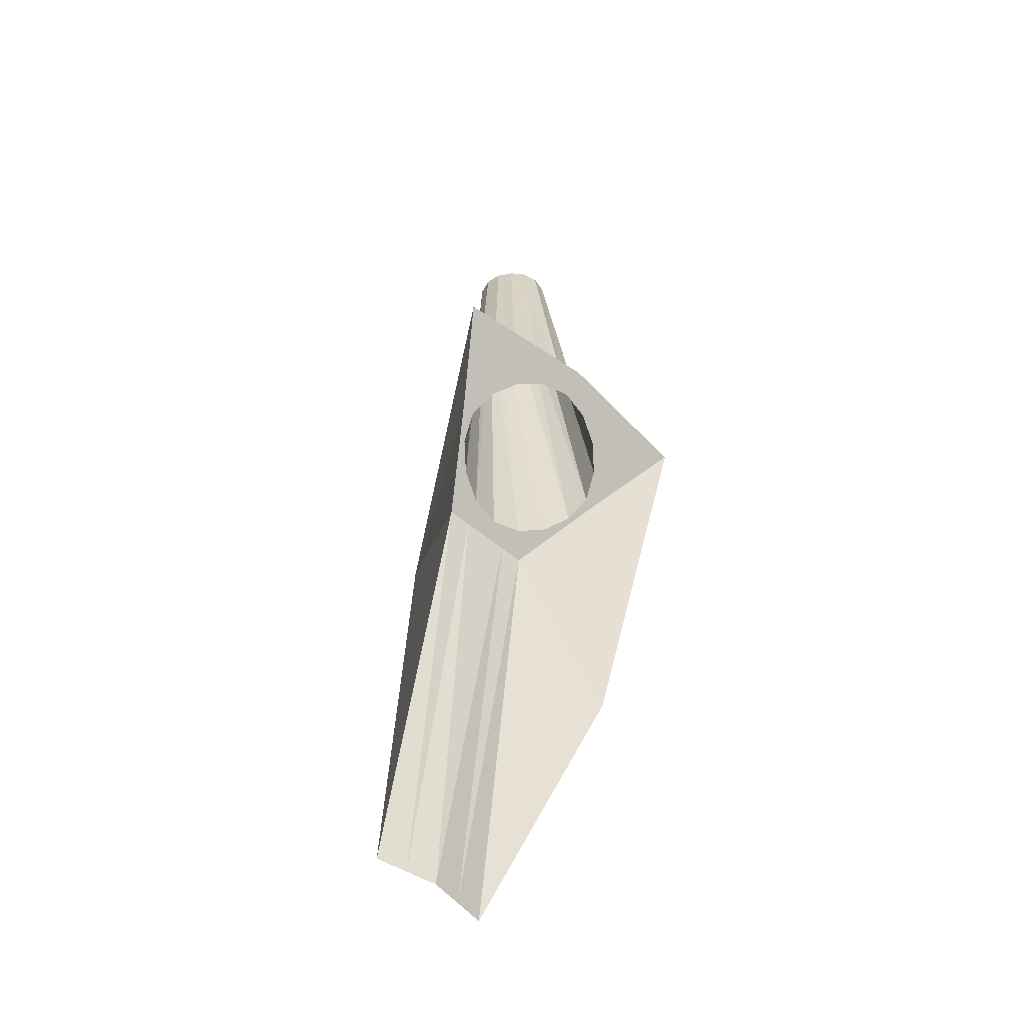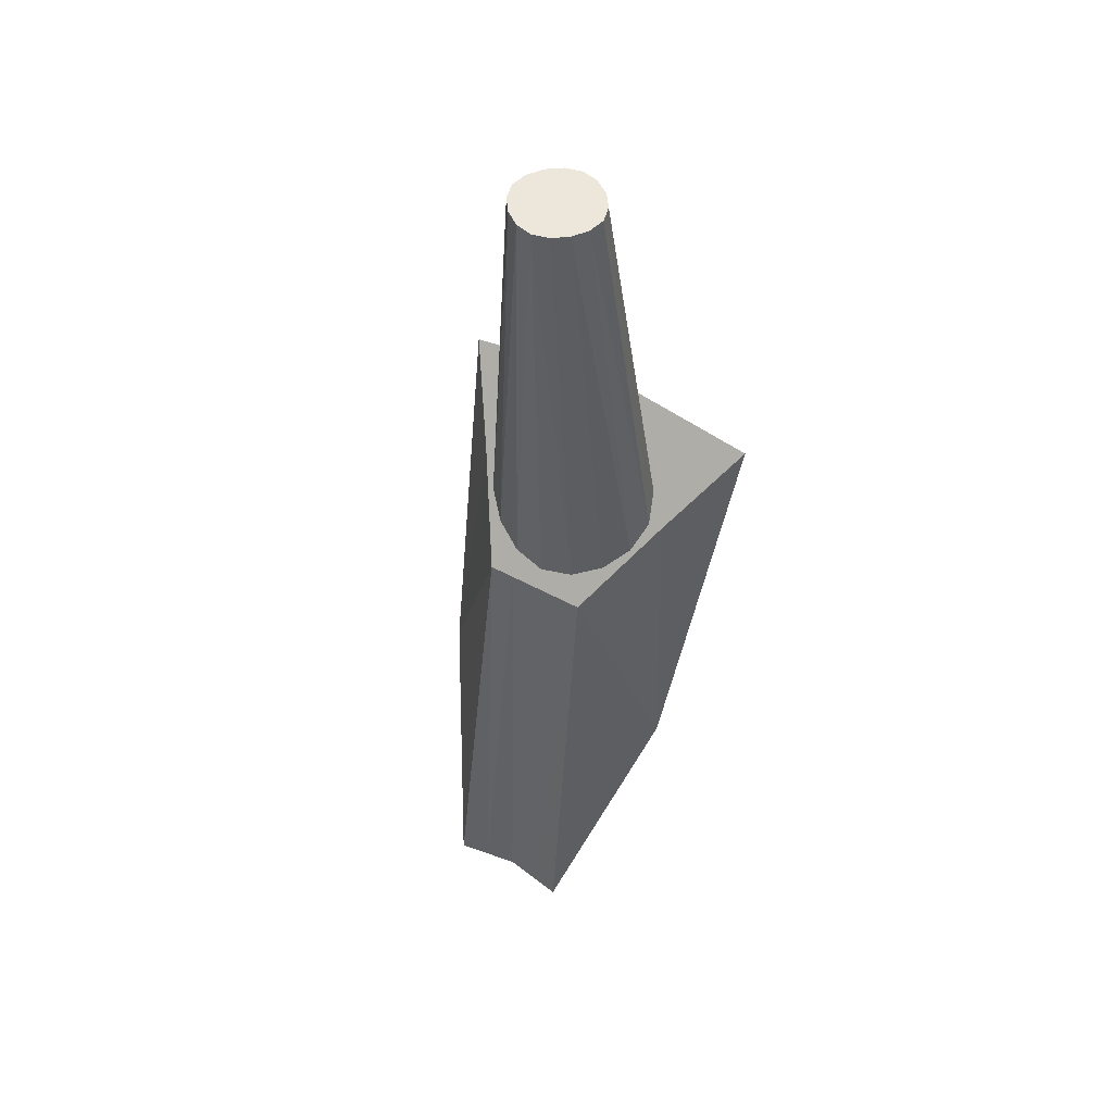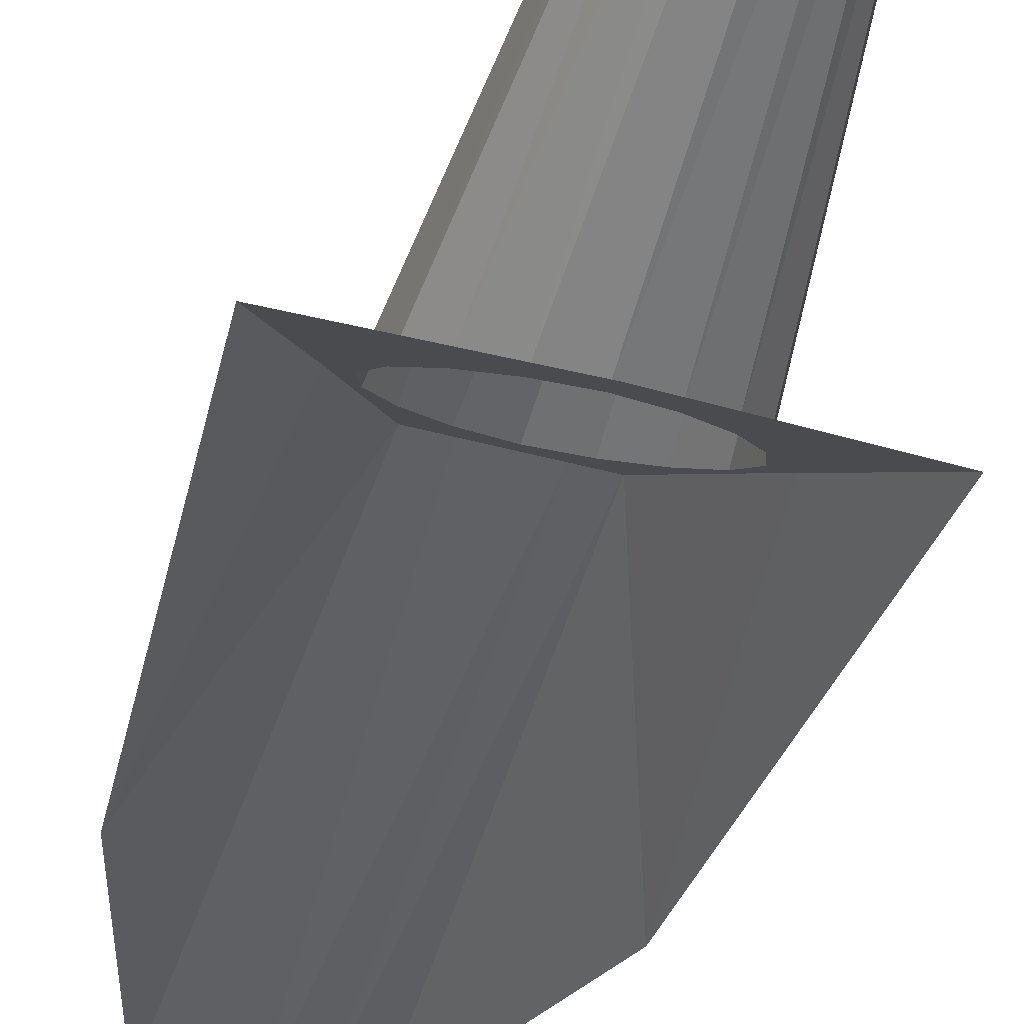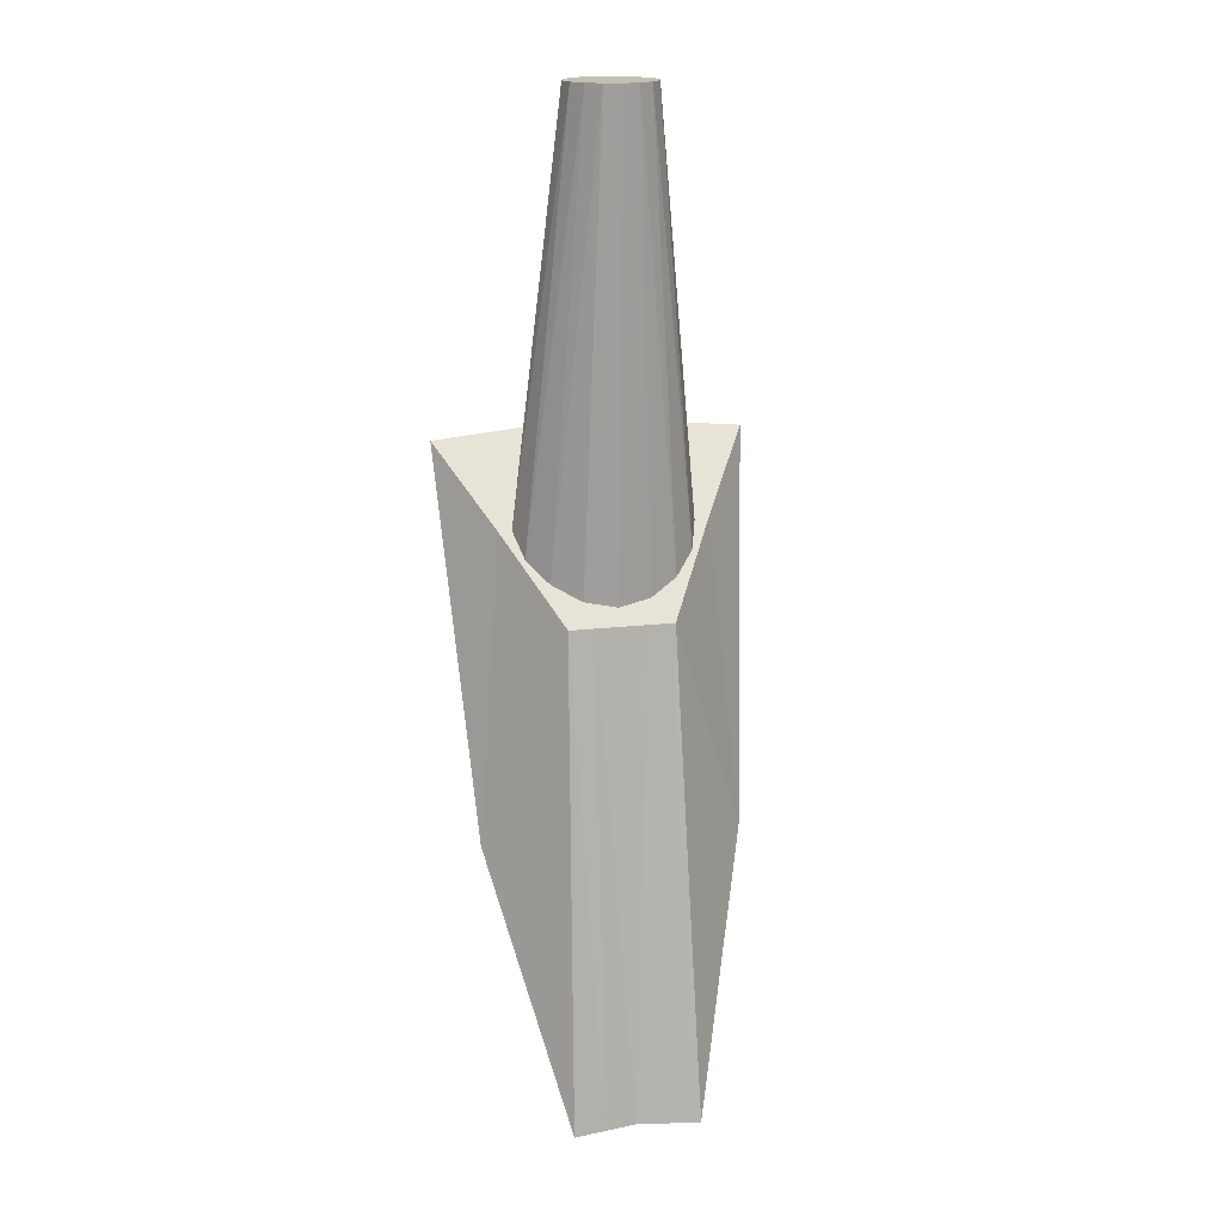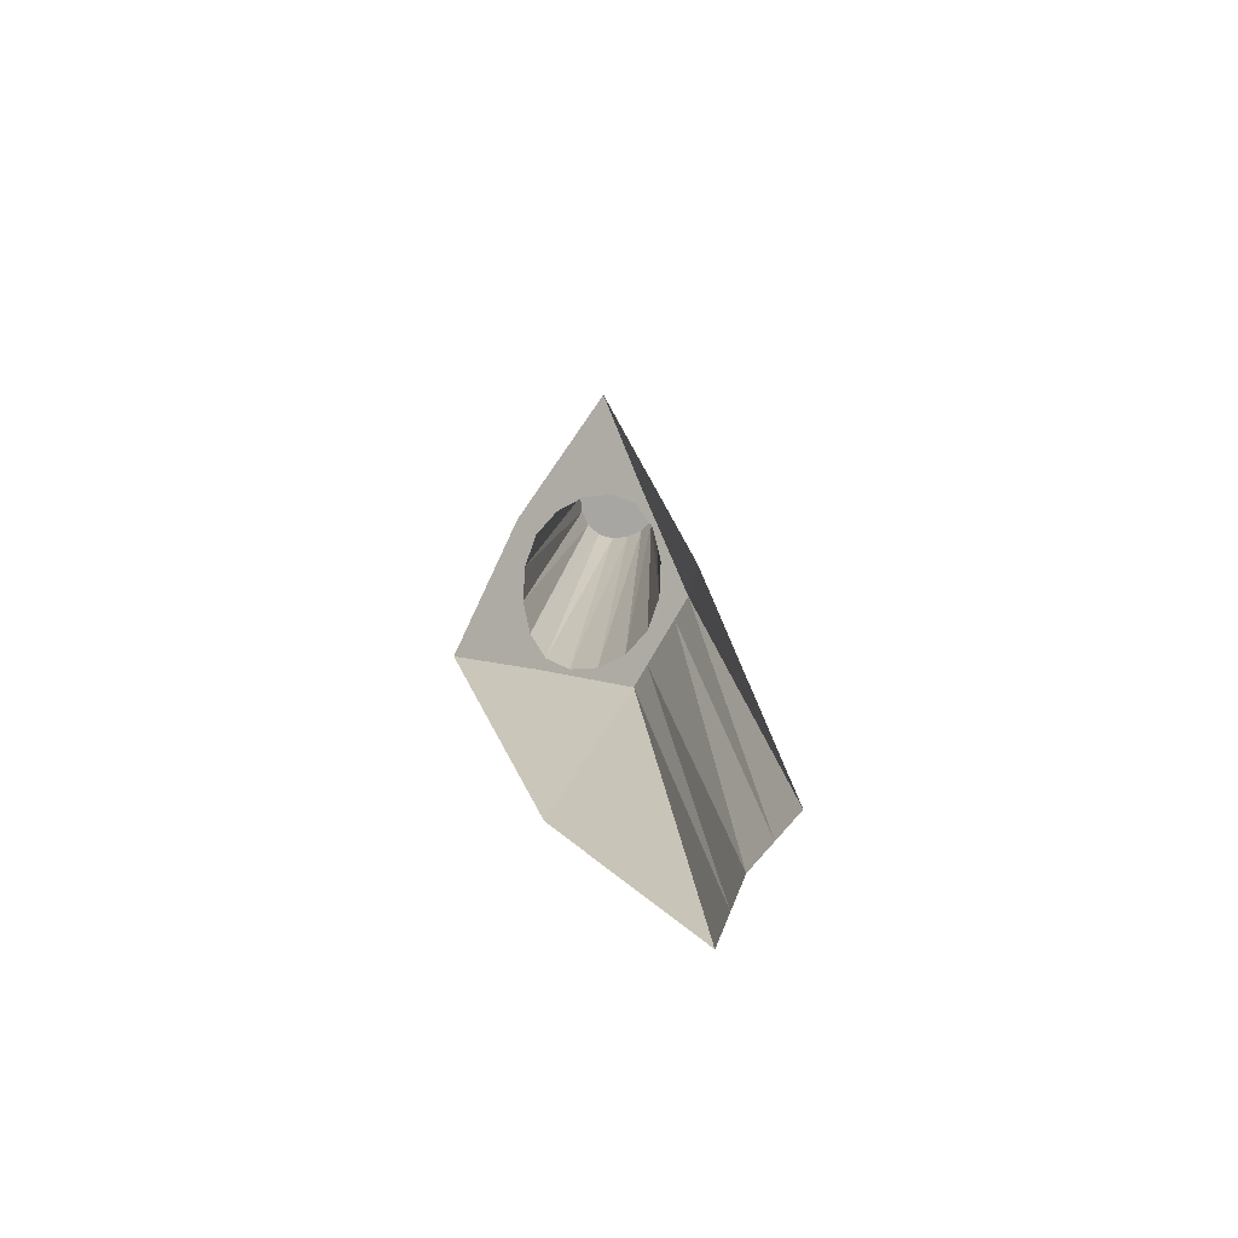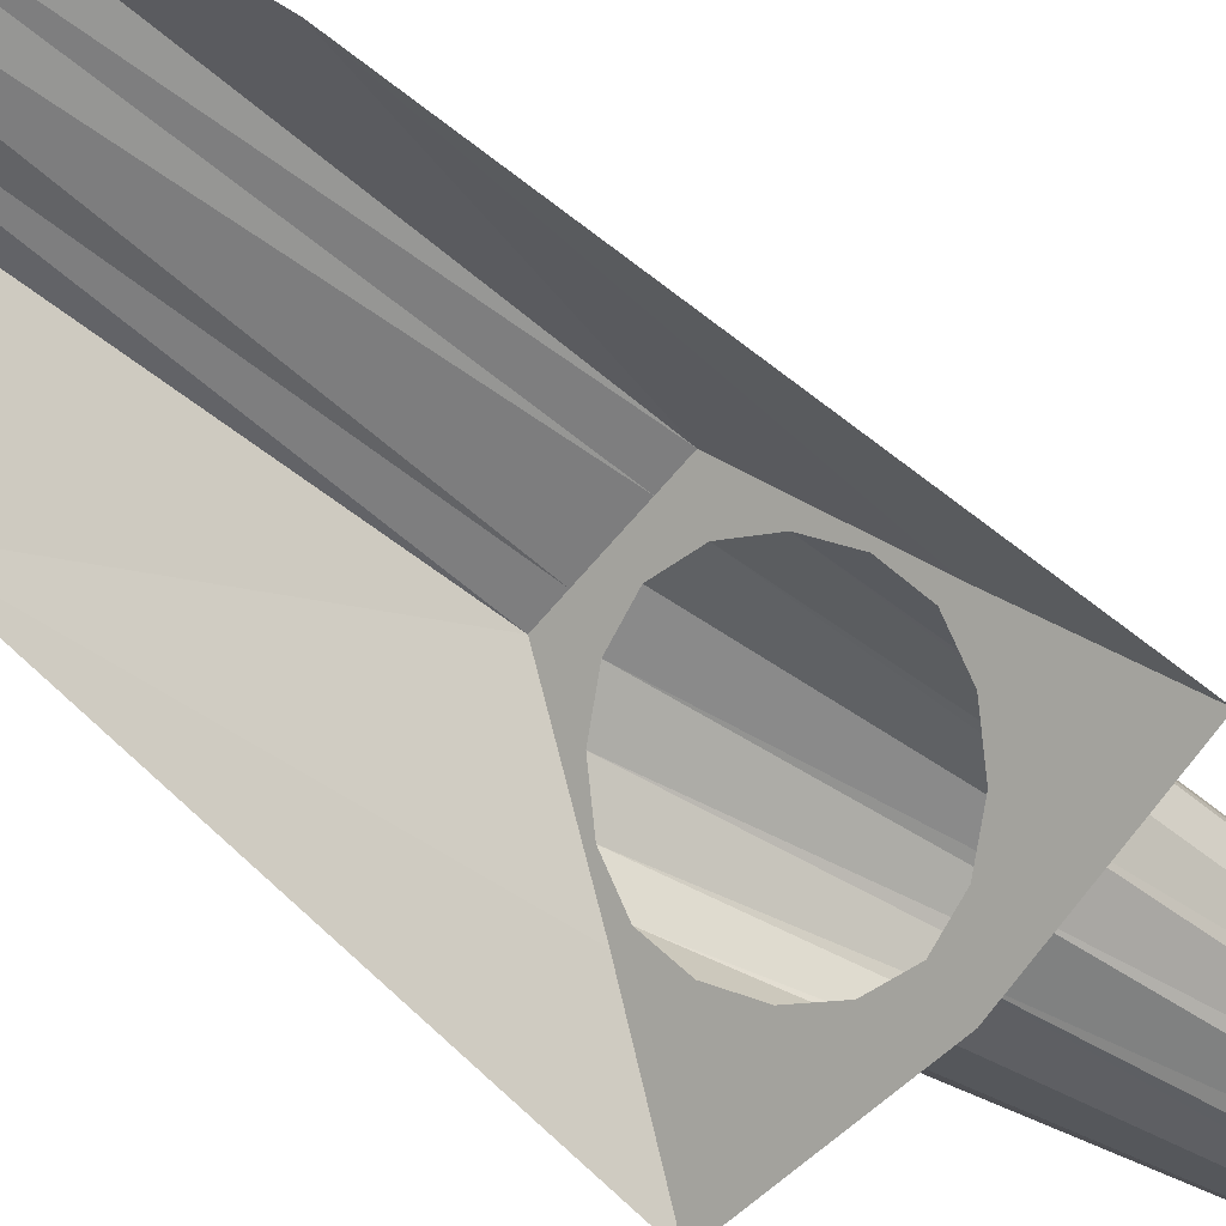
<metadata>
{"format":"obj","ext":"obj","renderer":"f3d","projection":"perspective","resolution":1024,"background":"white","views":[{"elev":-54.6,"azim":-42.1,"up":"+Z"},{"elev":52.7,"azim":-149.8,"up":"+Z"},{"elev":-52.1,"azim":-15.8,"up":"+Y"},{"elev":17.9,"azim":167.2,"up":"+Z"},{"elev":-74.1,"azim":60.4,"up":"+Z"},{"elev":-55.7,"azim":-127.2,"up":"+Y"}]}
</metadata>
<code>
o weapon_osl868
v 0.4516 -2.467 -30.36
v 0.3763 -2.36 -30.47
v 0.3011 -2.253 -30.57
v 6e-06 -2.294 -29.36
v 6e-06 -2.437 -30.39
v 6e-06 -2.068 -30.76
v 6e-06 -2.033 -29.36
v 0.0951 -2.085 -30.74
v 0.04766 -2.045 -29.36
v 0.04766 -2.282 -29.36
v 0.09511 -2.42 -30.41
v 0.1781 -2.379 -30.45
v 0.08918 -2.253 -29.36
v 0.2612 -2.253 -30.57
v 0.1307 -2.164 -29.36
v 0.1188 -2.211 -29.36
v 0.2375 -2.32 -30.51
v 0.1781 -2.127 -30.7
v 0.08918 -2.075 -29.36
v 0.1188 -2.116 -29.36
v 0.2375 -2.186 -30.64
v 0.04766 -2.282 -29.36
v 0.0447 -2.208 -29.36
v 0.08918 -2.253 -29.36
v 0.1188 -2.211 -29.36
v 0.1307 -2.164 -29.36
v 0.08325 -2.164 -29.36
v 0.1188 -2.116 -29.36
v 0.08918 -2.075 -29.36
v 0.0447 -2.119 -29.36
v 0.04766 -2.045 -29.36
v 0.1781 -2.127 -30.7
v 0.1506 -2.026 -30.8
v 0.07543 -2.026 -30.8
v 0.0951 -2.085 -30.74
v 0.4516 -2.467 -30.36
v 0.1781 -2.379 -30.45
v 0.3763 -2.36 -30.47
v 0.2375 -2.32 -30.51
v 0.2259 -2.14 -30.69
v 0.2375 -2.186 -30.64
v 0.2612 -2.253 -30.57
v 0.3011 -2.253 -30.57
v 0.07543 -2.026 -30.8
v 0.2259 -2.485 -30.34
v 0.09511 -2.42 -30.41
v 0.1849 -1.817 -32.24
v 0.09281 -1.832 -32.24
v 0.1506 -2.026 -30.8
v 0.1849 -1.817 -32.24
v 0.2259 -2.14 -30.69
v 0.3804 -2.158 -31.47
v 0.1506 -2.026 -30.8
v -0.4515 -2.467 -30.36
v -0.3763 -2.36 -30.47
v -0.3011 -2.253 -30.57
v 6e-06 -2.294 -29.36
v 6e-06 -2.294 -29.36
v 6e-06 -2.437 -30.39
v 6e-06 -2.033 -29.36
v 6e-06 -2.068 -30.76
v -0.04765 -2.045 -29.36
v -0.09509 -2.085 -30.74
v -0.1781 -2.379 -30.45
v -0.0951 -2.42 -30.41
v -0.04765 -2.282 -29.36
v -0.08917 -2.253 -29.36
v -0.1188 -2.211 -29.36
v -0.2374 -2.32 -30.51
v -0.1307 -2.164 -29.36
v -0.2612 -2.253 -30.57
v -0.1188 -2.116 -29.36
v -0.2374 -2.186 -30.64
v -0.08917 -2.075 -29.36
v -0.1781 -2.127 -30.7
v 6e-06 -2.026 -30.8
v 6e-06 -2.068 -30.76
v -0.04765 -2.282 -29.36
v 6e-06 -2.247 -29.36
v -0.08917 -2.253 -29.36
v -0.04468 -2.208 -29.36
v -0.1307 -2.164 -29.36
v -0.1188 -2.211 -29.36
v -0.1188 -2.116 -29.36
v -0.08324 -2.164 -29.36
v 6e-06 -2.164 -29.36
v -0.08917 -2.075 -29.36
v -0.04468 -2.119 -29.36
v 6e-06 -2.081 -29.36
v 6e-06 -2.033 -29.36
v -0.04765 -2.045 -29.36
v -0.1781 -2.127 -30.7
v -0.09509 -2.085 -30.74
v -0.07541 -2.026 -30.8
v -0.1506 -2.026 -30.8
v -0.2374 -2.32 -30.51
v -0.3763 -2.36 -30.47
v -0.4515 -2.467 -30.36
v -0.1781 -2.379 -30.45
v -0.2612 -2.253 -30.57
v -0.2374 -2.186 -30.64
v -0.2259 -2.14 -30.69
v -0.3011 -2.253 -30.57
v -0.07541 -2.026 -30.8
v 6e-06 -2.026 -30.8
v 6e-06 -1.848 -32.24
v 6e-06 -2.437 -30.39
v -0.0951 -2.42 -30.41
v -0.2259 -2.485 -30.34
v 6e-06 -2.502 -30.32
v -0.1849 -1.817 -32.24
v -0.1849 -1.817 -32.24
v -0.1506 -2.026 -30.8
v -0.0928 -1.832 -32.24
v -0.1506 -2.026 -30.8
v -0.3803 -2.158 -31.47
v -0.2259 -2.14 -30.69
f 49 44 48
f 1 2 52
f 52 2 3
f 3 51 52
f 86 23 79
f 79 22 57
f 5 10 11
f 5 4 10
f 7 8 9
f 7 6 8
f 18 9 8
f 18 19 9
f 12 16 17
f 12 13 16
f 13 11 10
f 13 12 11
f 14 20 21
f 14 15 20
f 17 15 14
f 17 16 15
f 21 19 18
f 21 20 19
f 34 35 77
f 76 34 77
f 43 38 39
f 39 42 43
f 40 32 33
f 40 41 32
f 37 36 45
f 45 46 37
f 23 22 79
f 23 24 22
f 86 30 27
f 27 23 86
f 23 27 25
f 25 24 23
f 27 28 26
f 26 25 27
f 30 28 27
f 30 29 28
f 89 30 86
f 30 31 29
f 30 89 31
f 90 31 89
f 33 32 35
f 35 34 33
f 38 36 37
f 39 38 37
f 43 41 40
f 43 42 41
f 106 44 105
f 106 48 44
f 46 45 110
f 107 46 110
f 52 53 47
f 50 49 48
f 53 52 51
f 114 104 113
f 116 55 54
f 56 55 116
f 116 117 56
f 86 79 81
f 79 57 78
f 59 66 58
f 59 65 66
f 63 60 62
f 63 61 60
f 75 62 74
f 75 63 62
f 64 68 67
f 64 69 68
f 67 65 64
f 67 66 65
f 72 70 71
f 73 72 71
f 70 68 69
f 71 70 69
f 74 72 73
f 75 74 73
f 94 76 77
f 77 93 94
f 103 96 97
f 103 100 96
f 102 95 92
f 92 101 102
f 99 108 109
f 98 99 109
f 81 78 80
f 81 79 78
f 85 88 86
f 86 81 85
f 83 85 81
f 81 80 83
f 82 84 85
f 85 83 82
f 84 87 88
f 85 84 88
f 88 89 86
f 88 91 89
f 88 87 91
f 91 90 89
f 95 93 92
f 95 94 93
f 99 97 96
f 99 98 97
f 103 101 100
f 103 102 101
f 106 104 114
f 106 105 104
f 110 108 107
f 110 109 108
f 111 115 116
f 114 113 112
f 117 116 115

</code>
